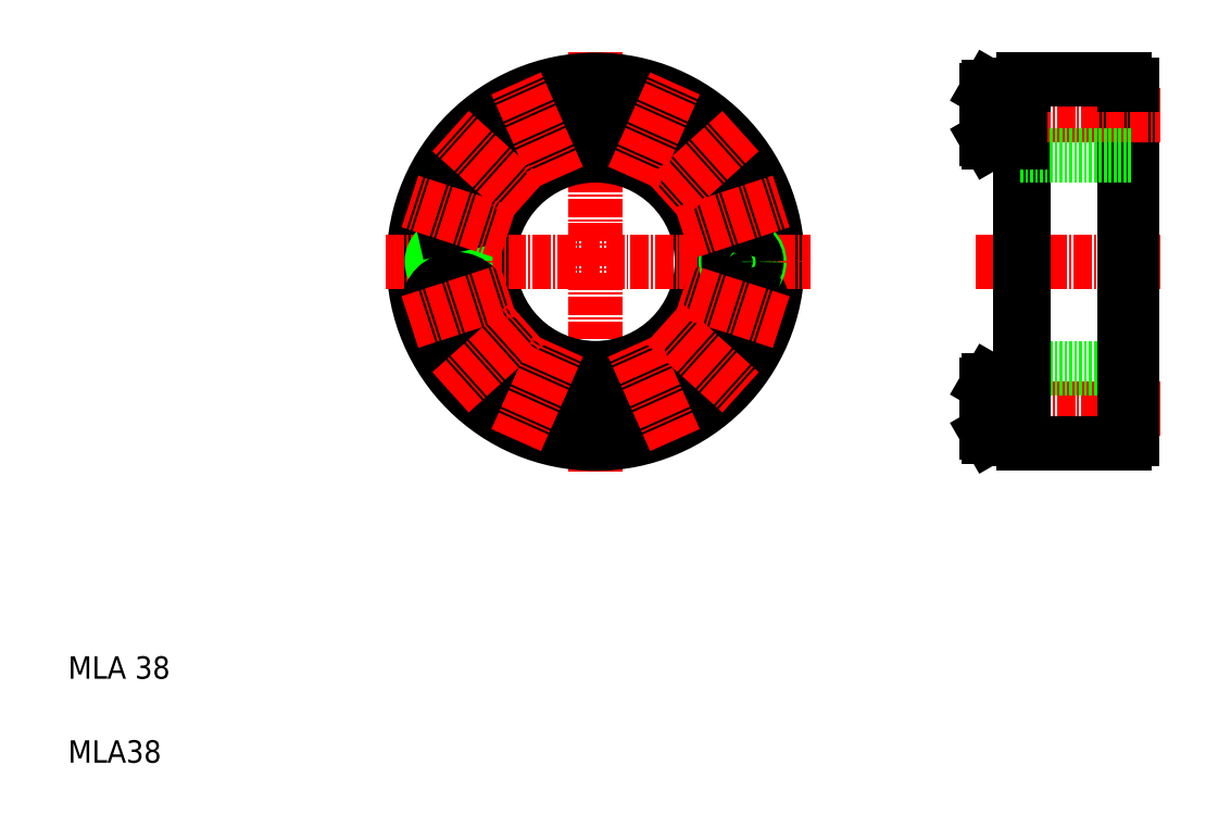
<metadata>
{"format":"dxf","ext":"dxf","renderer":"ezdxf+matplotlib","layout":"modelspace","background":"white","min_lineweight":24,"dpi":150}
</metadata>
<code>
0
SECTION
2
ENTITIES
0
CIRCLE
8
CENTER
10
104.3
20
99.49
30
0
40
26.25
0
LINE
8
CENTER
10
104.3
20
137
30
0
11
104.3
21
62
31
0
0
LINE
8
0
10
128.6
20
104.8
30
0
11
131.4
21
105.7
31
0
0
LINE
8
0
10
126.4
20
106.7
30
0
11
128.6
21
104.8
31
0
0
CIRCLE
8
0
10
129.2
20
107.6
30
0
40
4.423
0
CIRCLE
8
0
10
129.2
20
107.6
30
0
40
5
0
LINE
8
0
10
79.89
20
104.8
30
0
11
77.14
21
105.7
31
0
0
LINE
8
0
10
82.09
20
106.7
30
0
11
79.89
21
104.8
31
0
0
CIRCLE
8
0
10
79.29
20
107.6
30
0
40
4.423
0
CIRCLE
8
0
10
79.29
20
107.6
30
0
40
5
0
CIRCLE
8
0
10
104.3
20
99.49
30
0
40
32.5
0
CIRCLE
8
0
10
104.3
20
99.49
30
0
40
19
0
CIRCLE
8
0
10
104.3
20
99.49
30
0
40
20.8
0
CIRCLE
8
0
10
104.3
20
99.49
30
0
40
31.7
0
TEXT
8
0
10
10
20
25
30
0
40
4
1
MLA 38
0
TEXT
8
0
10
10
20
10
30
0
40
4
1
MLA38
0
LINE
8
CENTER
10
66.76
20
99.49
30
0
11
142.7
21
99.49
31
0
0
LINE
8
0
10
104.3
20
76.19
30
0
11
101.8
21
74.69
31
0
0
LINE
8
0
10
104.3
20
70.29
30
0
11
101.8
21
71.8
31
0
0
CIRCLE
8
0
10
104.3
20
73.24
30
0
40
4.423
0
CIRCLE
8
0
10
104.3
20
73.24
30
0
40
5
0
LINE
8
0
10
101.8
20
74.69
30
0
11
101.8
21
71.8
31
0
0
CIRCLE
8
0
10
93.57
20
75.51
30
0
40
4.423
0
CIRCLE
8
0
10
93.57
20
75.51
30
0
40
5
0
LINE
8
0
10
79.89
20
94.21
30
0
11
77.14
21
93.31
31
0
0
CIRCLE
8
0
10
78
20
99.49
30
0
40
2.5
0
CIRCLE
8
0
10
78
20
99.49
30
0
40
3
0
LINE
8
0
10
81.43
20
89.45
30
0
11
78.68
21
88.56
31
0
0
CIRCLE
8
0
10
79.29
20
91.38
30
0
40
4.423
0
CIRCLE
8
0
10
79.29
20
91.38
30
0
40
5
0
LINE
8
0
10
78.68
20
88.56
30
0
11
76.48
21
90.47
31
0
0
LINE
8
0
10
76.48
20
90.47
30
0
11
77.14
21
93.31
31
0
0
LINE
8
0
10
87.49
20
81.04
30
0
11
85.34
21
79.11
31
0
0
LINE
8
0
10
82.55
20
79.95
30
0
11
82
21
82.82
31
0
0
CIRCLE
8
0
10
84.74
20
81.93
30
0
40
4.423
0
CIRCLE
8
0
10
84.74
20
81.93
30
0
40
5
0
LINE
8
0
10
85.34
20
79.11
30
0
11
82.55
21
79.95
31
0
0
LINE
8
0
10
86.94
20
83.9
30
0
11
84.14
21
84.75
31
0
0
LINE
8
0
10
84.14
20
84.75
30
0
11
82
21
82.82
31
0
0
LINE
8
0
10
87.49
20
81.04
30
0
11
86.94
21
83.9
31
0
0
LINE
8
0
10
96.44
20
75.81
30
0
11
94.77
21
78.21
31
0
0
LINE
8
0
10
96.44
20
75.81
30
0
11
95.27
21
73.18
31
0
0
LINE
8
0
10
91.88
20
77.85
30
0
11
90.7
21
75.21
31
0
0
LINE
8
0
10
95.27
20
73.18
30
0
11
92.37
21
72.82
31
0
0
LINE
8
0
10
92.37
20
72.82
30
0
11
90.7
21
75.21
31
0
0
LINE
8
0
10
94.77
20
78.21
30
0
11
91.88
21
77.85
31
0
0
LINE
8
0
10
82.09
20
92.29
30
0
11
79.89
21
94.21
31
0
0
LINE
8
0
10
81.43
20
89.45
30
0
11
82.09
21
92.29
31
0
0
LINE
8
0
10
106.8
20
74.69
30
0
11
106.8
21
71.8
31
0
0
CIRCLE
8
0
10
114.9
20
75.51
30
0
40
4.423
0
CIRCLE
8
0
10
114.9
20
75.51
30
0
40
5
0
LINE
8
0
10
106.8
20
71.8
30
0
11
104.3
21
70.29
31
0
0
LINE
8
0
10
124.4
20
84.75
30
0
11
126.5
21
82.82
31
0
0
LINE
8
0
10
123.2
20
79.11
30
0
11
126
21
79.95
31
0
0
CIRCLE
8
0
10
123.8
20
81.93
30
0
40
4.423
0
CIRCLE
8
0
10
123.8
20
81.93
30
0
40
5
0
CIRCLE
8
0
10
129.2
20
91.38
30
0
40
4.423
0
CIRCLE
8
0
10
129.2
20
91.38
30
0
40
5
0
LINE
8
0
10
113.2
20
73.18
30
0
11
116.1
21
72.82
31
0
0
LINE
8
0
10
112.1
20
75.81
30
0
11
113.7
21
78.21
31
0
0
LINE
8
0
10
106.8
20
74.69
30
0
11
104.3
21
76.19
31
0
0
LINE
8
0
10
112.1
20
75.81
30
0
11
113.2
21
73.18
31
0
0
LINE
8
0
10
121
20
81.04
30
0
11
123.2
21
79.11
31
0
0
LINE
8
0
10
116.6
20
77.85
30
0
11
117.8
21
75.21
31
0
0
LINE
8
0
10
116.1
20
72.82
30
0
11
117.8
21
75.21
31
0
0
LINE
8
0
10
113.7
20
78.21
30
0
11
116.6
21
77.85
31
0
0
LINE
8
0
10
121.6
20
83.9
30
0
11
124.4
21
84.75
31
0
0
LINE
8
0
10
121
20
81.04
30
0
11
121.6
21
83.9
31
0
0
LINE
8
0
10
129.8
20
88.56
30
0
11
132
21
90.47
31
0
0
LINE
8
0
10
127.1
20
89.45
30
0
11
129.8
21
88.56
31
0
0
LINE
8
0
10
126
20
79.95
30
0
11
126.5
21
82.82
31
0
0
CIRCLE
8
0
10
130.5
20
99.49
30
0
40
3
0
LINE
8
0
10
128.6
20
94.21
30
0
11
131.4
21
93.31
31
0
0
LINE
8
0
10
126.4
20
92.29
30
0
11
128.6
21
94.21
31
0
0
LINE
8
0
10
127.1
20
89.45
30
0
11
126.4
21
92.29
31
0
0
LINE
8
0
10
132
20
90.47
30
0
11
131.4
21
93.31
31
0
0
CIRCLE
8
0
10
130.5
20
99.49
30
0
40
2.5
0
LINE
8
0
10
104.3
20
122.8
30
0
11
101.8
21
124.3
31
0
0
LINE
8
0
10
104.3
20
128.7
30
0
11
101.8
21
127.2
31
0
0
CIRCLE
8
0
10
104.3
20
125.7
30
0
40
4.423
0
CIRCLE
8
0
10
104.3
20
125.7
30
0
40
5
0
LINE
8
0
10
81.43
20
109.5
30
0
11
78.68
21
110.4
31
0
0
LINE
8
0
10
78.68
20
110.4
30
0
11
76.48
21
108.5
31
0
0
LINE
8
0
10
76.48
20
108.5
30
0
11
77.14
21
105.7
31
0
0
LINE
8
0
10
91.88
20
121.1
30
0
11
90.7
21
123.8
31
0
0
LINE
8
0
10
96.44
20
123.2
30
0
11
94.77
21
120.8
31
0
0
CIRCLE
8
0
10
93.57
20
123.5
30
0
40
4.423
0
CIRCLE
8
0
10
93.57
20
123.5
30
0
40
5
0
CIRCLE
8
0
10
84.74
20
117.1
30
0
40
4.423
0
CIRCLE
8
0
10
84.74
20
117.1
30
0
40
5
0
LINE
8
0
10
81.43
20
109.5
30
0
11
82.09
21
106.7
31
0
0
LINE
8
0
10
85.34
20
119.9
30
0
11
82.55
21
119
31
0
0
LINE
8
0
10
86.94
20
115.1
30
0
11
84.14
21
114.2
31
0
0
LINE
8
0
10
82.55
20
119
30
0
11
82
21
116.2
31
0
0
LINE
8
0
10
84.14
20
114.2
30
0
11
82
21
116.2
31
0
0
LINE
8
0
10
87.49
20
118
30
0
11
86.94
21
115.1
31
0
0
LINE
8
0
10
87.49
20
118
30
0
11
85.34
21
119.9
31
0
0
LINE
8
0
10
94.77
20
120.8
30
0
11
91.88
21
121.1
31
0
0
LINE
8
0
10
96.44
20
123.2
30
0
11
95.27
21
125.8
31
0
0
LINE
8
0
10
92.37
20
126.2
30
0
11
90.7
21
123.8
31
0
0
LINE
8
0
10
95.27
20
125.8
30
0
11
92.37
21
126.2
31
0
0
LINE
8
0
10
101.8
20
124.3
30
0
11
101.8
21
127.2
31
0
0
LINE
8
0
10
123.2
20
119.9
30
0
11
126
21
119
31
0
0
LINE
8
0
10
124.4
20
114.2
30
0
11
126.5
21
116.2
31
0
0
CIRCLE
8
0
10
123.8
20
117.1
30
0
40
4.423
0
CIRCLE
8
0
10
123.8
20
117.1
30
0
40
5
0
LINE
8
0
10
116.6
20
121.1
30
0
11
117.8
21
123.8
31
0
0
LINE
8
0
10
112.1
20
123.2
30
0
11
113.7
21
120.8
31
0
0
CIRCLE
8
0
10
114.9
20
123.5
30
0
40
4.423
0
CIRCLE
8
0
10
114.9
20
123.5
30
0
40
5
0
LINE
8
0
10
113.7
20
120.8
30
0
11
116.6
21
121.1
31
0
0
LINE
8
0
10
121
20
118
30
0
11
121.6
21
115.1
31
0
0
LINE
8
0
10
121.6
20
115.1
30
0
11
124.4
21
114.2
31
0
0
LINE
8
0
10
121
20
118
30
0
11
123.2
21
119.9
31
0
0
LINE
8
0
10
113.2
20
125.8
30
0
11
116.1
21
126.2
31
0
0
LINE
8
0
10
106.8
20
124.3
30
0
11
106.8
21
127.2
31
0
0
LINE
8
0
10
106.8
20
124.3
30
0
11
104.3
21
122.8
31
0
0
LINE
8
0
10
106.8
20
127.2
30
0
11
104.3
21
128.7
31
0
0
LINE
8
0
10
112.1
20
123.2
30
0
11
113.2
21
125.8
31
0
0
LINE
8
0
10
116.1
20
126.2
30
0
11
117.8
21
123.8
31
0
0
LINE
8
0
10
129.8
20
110.4
30
0
11
132
21
108.5
31
0
0
LINE
8
0
10
127.1
20
109.5
30
0
11
126.4
21
106.7
31
0
0
LINE
8
0
10
127.1
20
109.5
30
0
11
129.8
21
110.4
31
0
0
LINE
8
0
10
132
20
108.5
30
0
11
131.4
21
105.7
31
0
0
LINE
8
0
10
126
20
119
30
0
11
126.5
21
116.2
31
0
0
LINE
8
0
10
180.2
20
99.49
30
0
11
180.2
21
131.2
31
0
0
LINE
8
0
10
200.2
20
99.49
30
0
11
200.2
21
131.2
31
0
0
LINE
8
0
10
198.7
20
99.49
30
0
11
198.7
21
132
31
0
0
LINE
8
0
10
180.7
20
99.49
30
0
11
180.7
21
132
31
0
0
LINE
8
CENTER
10
169.2
20
73.24
30
0
11
205.2
21
73.24
31
0
0
LINE
8
CENTER
10
172.2
20
99.49
30
0
11
205.2
21
99.49
31
0
0
LINE
8
0
10
180.2
20
80.49
30
0
11
200.2
21
80.49
31
0
0
LINE
8
0
10
180.7
20
66.99
30
0
11
198.7
21
66.99
31
0
0
LINE
8
0
10
180.2
20
78.24
30
0
11
180.2
21
68.24
31
0
0
LINE
8
0
10
180.2
20
99.49
30
0
11
180.2
21
67.79
31
0
0
LINE
8
0
10
180.7
20
99.49
30
0
11
180.7
21
66.99
31
0
0
LINE
8
0
10
174.2
20
68.94
30
0
11
174.2
21
77.55
31
0
0
LINE
8
0
10
174.6
20
78.24
30
0
11
174.6
21
68.24
31
0
0
LINE
8
0
10
180.2
20
68.24
30
0
11
174.6
21
68.24
31
0
0
LINE
8
0
10
174.6
20
68.24
30
0
11
174.2
21
68.94
31
0
0
LINE
8
0
10
180.2
20
67.79
30
0
11
180.7
21
67.79
31
0
0
LINE
8
0
10
174.6
20
78.24
30
0
11
180.2
21
78.24
31
0
0
LINE
8
0
10
174.2
20
77.55
30
0
11
174.6
21
78.24
31
0
0
LINE
8
0
10
198.7
20
99.49
30
0
11
198.7
21
66.99
31
0
0
LINE
8
0
10
200.2
20
99.49
30
0
11
200.2
21
67.79
31
0
0
LINE
8
0
10
198.7
20
67.79
30
0
11
200.2
21
67.79
31
0
0
LINE
8
CENTER
10
169.2
20
125.7
30
0
11
205.2
21
125.7
31
0
0
LINE
8
0
10
180.7
20
132
30
0
11
198.7
21
132
31
0
0
LINE
8
0
10
180.2
20
118.5
30
0
11
200.2
21
118.5
31
0
0
LINE
8
0
10
180.2
20
120.7
30
0
11
180.2
21
130.7
31
0
0
LINE
8
0
10
174.2
20
121.4
30
0
11
174.6
21
120.7
31
0
0
LINE
8
0
10
174.6
20
120.7
30
0
11
174.6
21
130.7
31
0
0
LINE
8
0
10
174.6
20
120.7
30
0
11
180.2
21
120.7
31
0
0
LINE
8
0
10
176
20
120.7
30
0
11
176
21
120.7
31
0
0
LINE
8
0
10
177.4
20
120.7
30
0
11
177.4
21
120.7
31
0
0
LINE
8
0
10
174.2
20
130.1
30
0
11
174.2
21
121.4
31
0
0
LINE
8
0
10
180.2
20
130.7
30
0
11
174.6
21
130.7
31
0
0
LINE
8
0
10
174.6
20
130.7
30
0
11
174.2
21
130.1
31
0
0
LINE
8
0
10
180.2
20
131.2
30
0
11
180.7
21
131.2
31
0
0
LINE
8
0
10
198.7
20
131.2
30
0
11
200.2
21
131.2
31
0
0
LINE
8
CENTER
10
110.9
20
114.5
30
0
11
118.4
21
131.4
31
0
0
LINE
8
CENTER
10
130.2
20
122.8
30
0
11
116.5
21
110.5
31
0
0
LINE
8
CENTER
10
119.9
20
104.6
30
0
11
137.4
21
110.3
31
0
0
LINE
8
CENTER
10
137.4
20
88.72
30
0
11
119.9
21
94.42
31
0
0
LINE
8
CENTER
10
116.5
20
88.5
30
0
11
130.2
21
76.16
31
0
0
LINE
8
CENTER
10
118.4
20
67.63
30
0
11
110.9
21
84.49
31
0
0
LINE
8
CENTER
10
90.06
20
67.63
30
0
11
97.57
21
84.49
31
0
0
LINE
8
CENTER
10
78.33
20
76.16
30
0
11
92.04
21
88.5
31
0
0
LINE
8
CENTER
10
71.08
20
88.72
30
0
11
88.63
21
94.42
31
0
0
LINE
8
CENTER
10
88.63
20
104.6
30
0
11
71.08
21
110.3
31
0
0
LINE
8
CENTER
10
92.04
20
110.5
30
0
11
78.33
21
122.8
31
0
0
LINE
8
CENTER
10
97.57
20
114.5
30
0
11
90.06
21
131.4
31
0
0
ENDSEC
0
EOF

</code>
